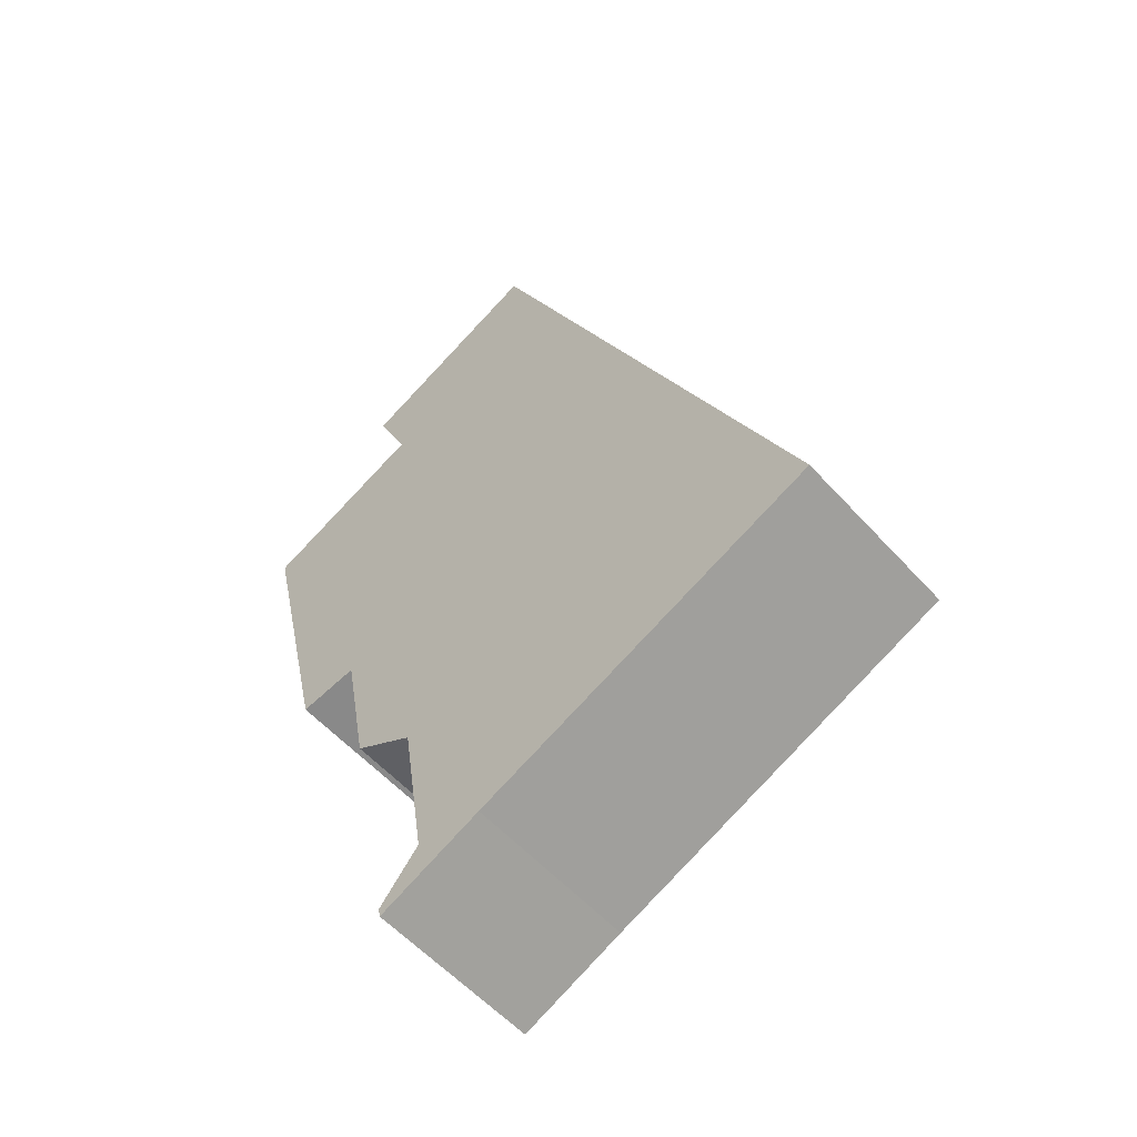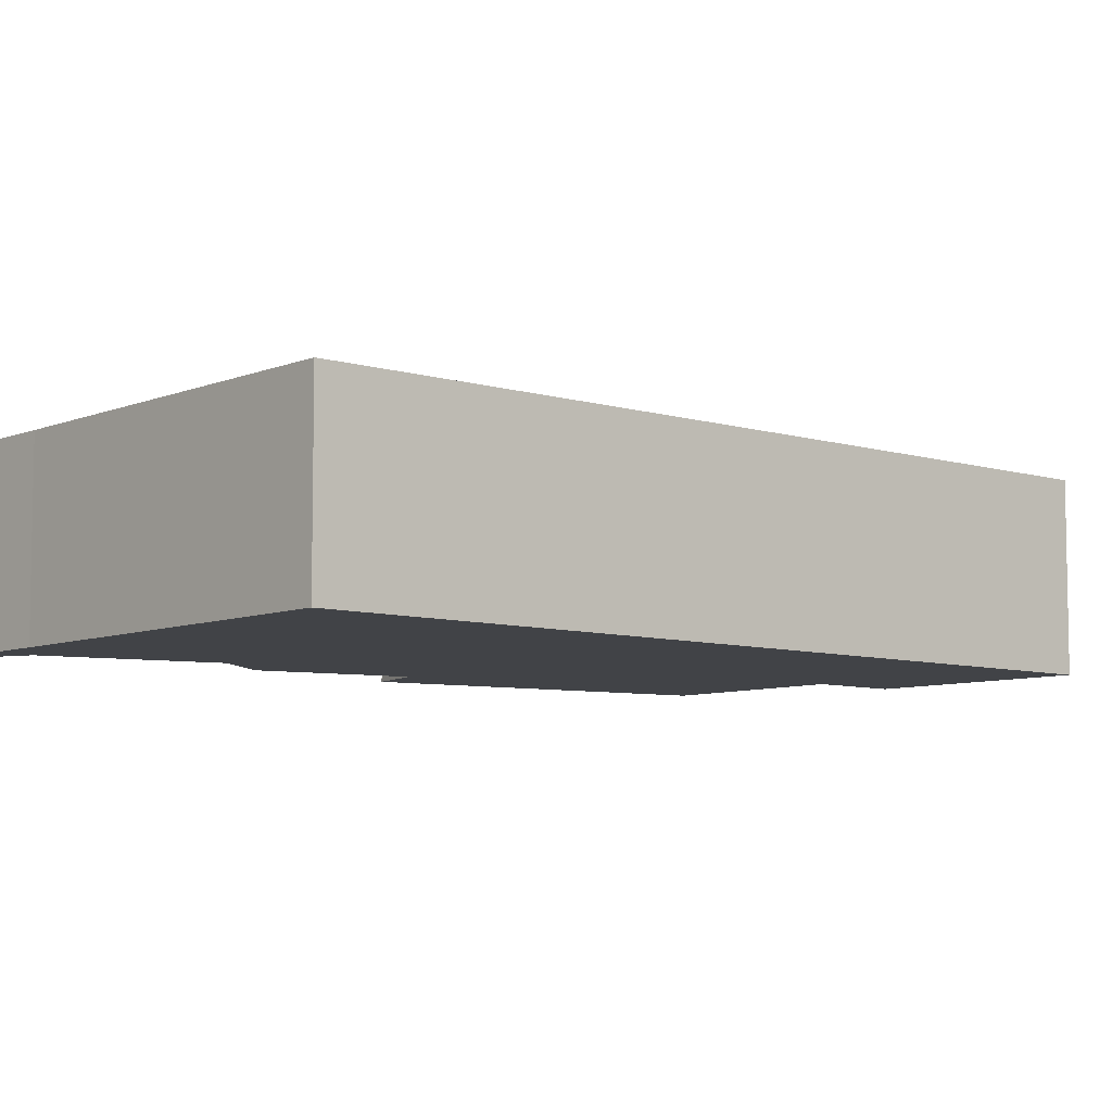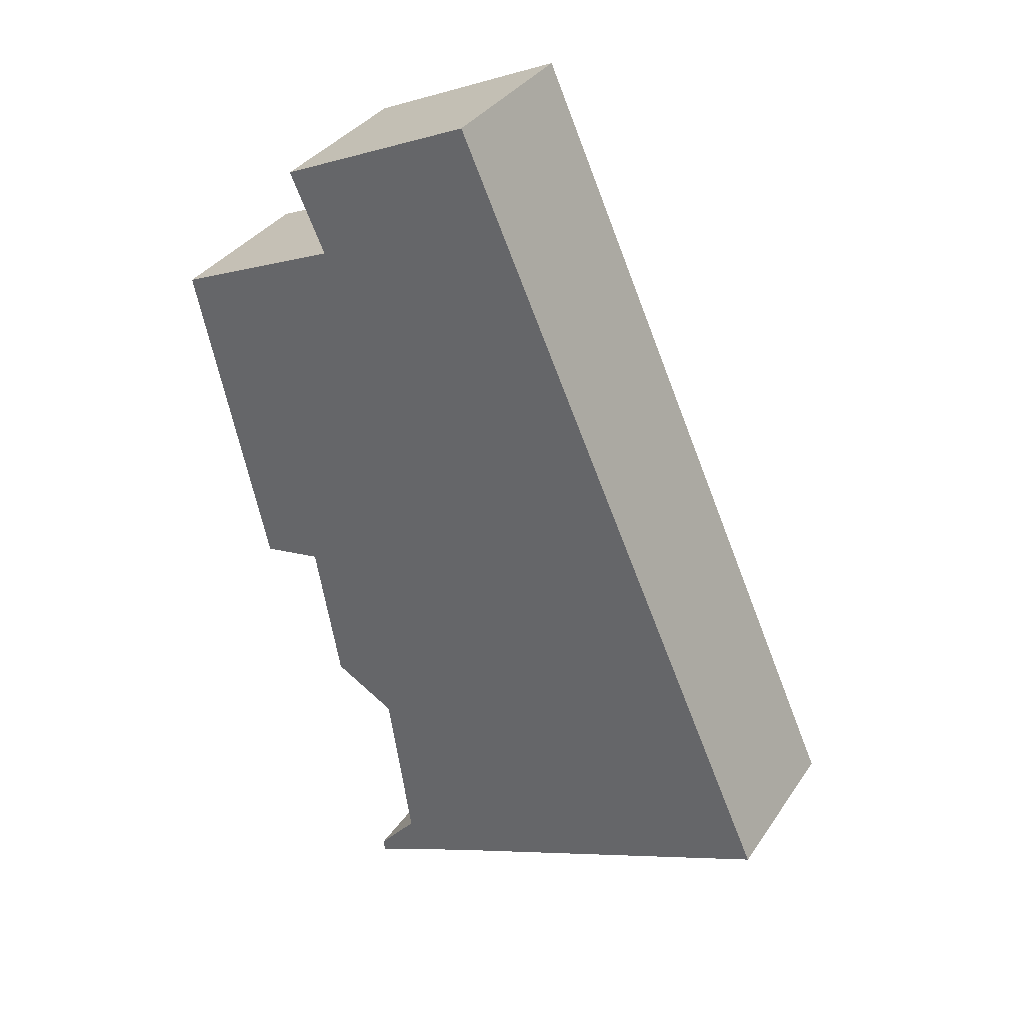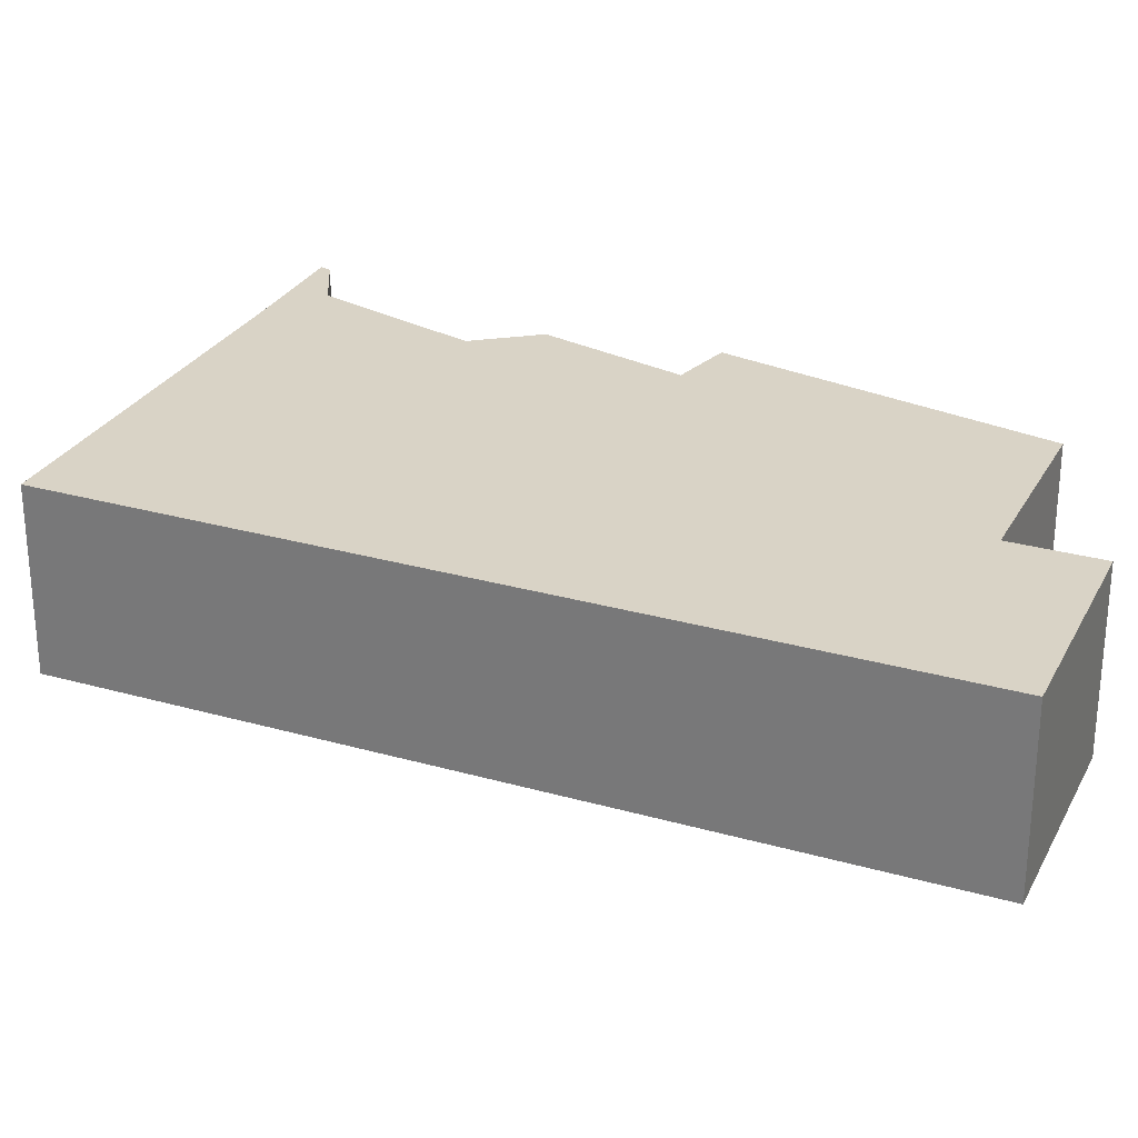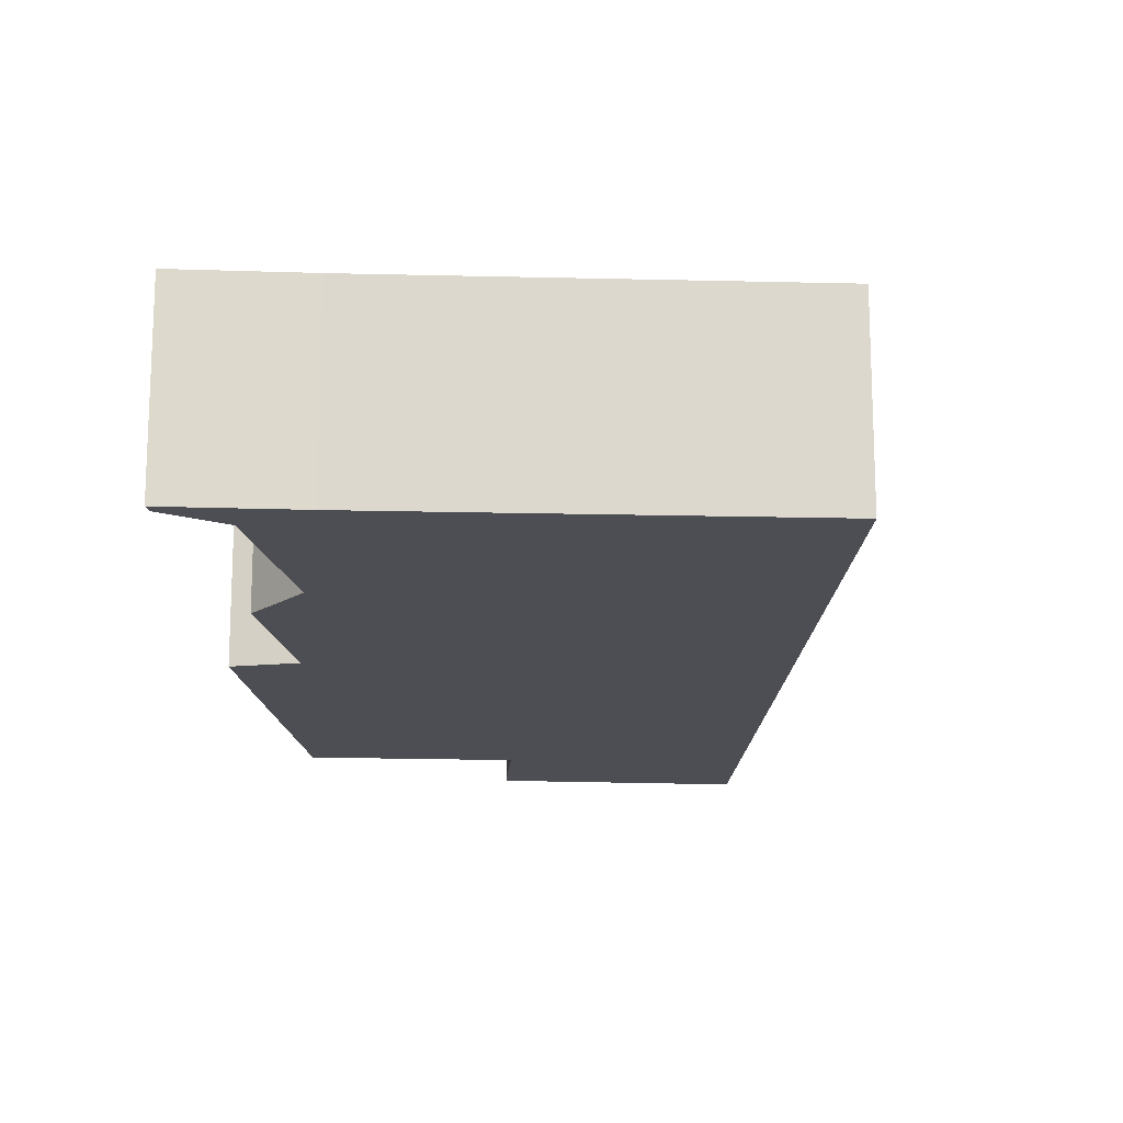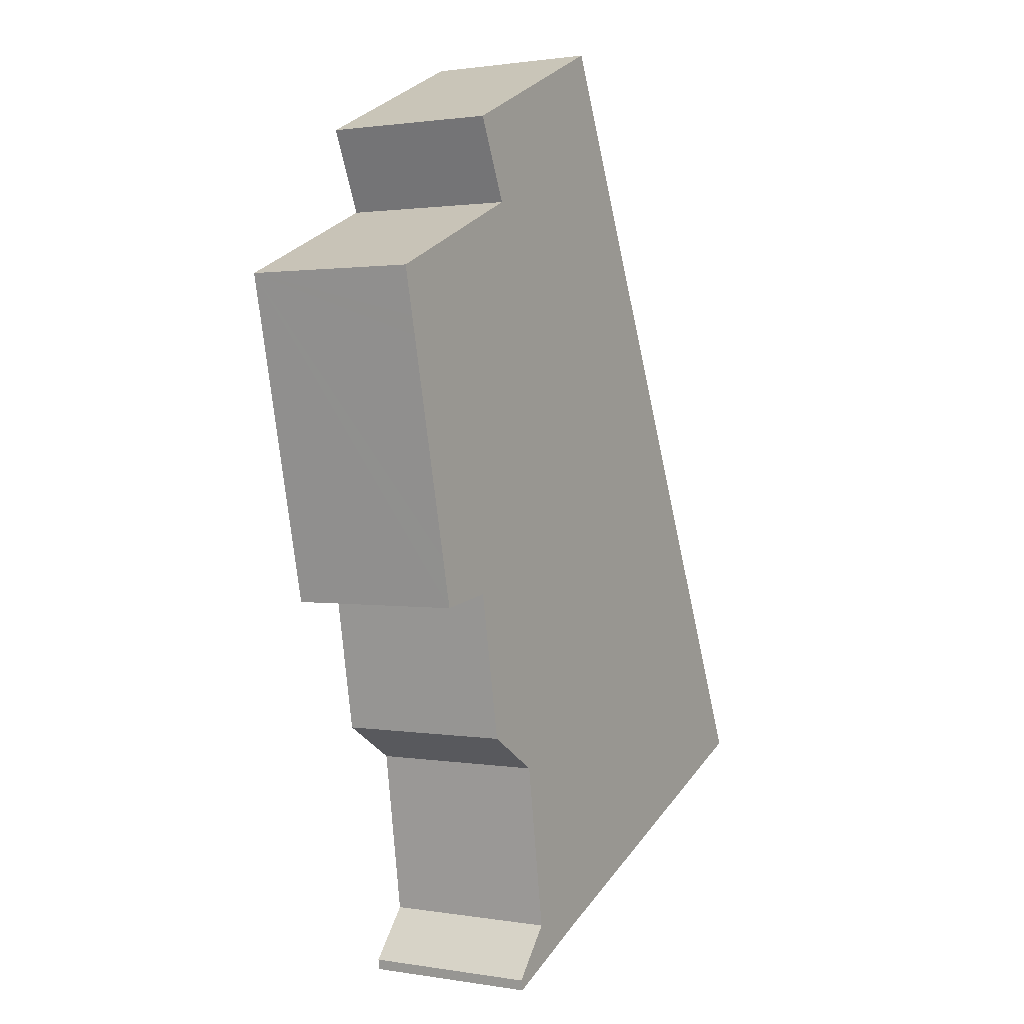
<metadata>
{"format":"obj","ext":"obj","renderer":"f3d","projection":"perspective","resolution":1024,"background":"white","views":[{"elev":-56.4,"azim":-138.6,"up":"+Z"},{"elev":-7.3,"azim":-107.5,"up":"+Y"},{"elev":34.6,"azim":-150.8,"up":"+Z"},{"elev":28.3,"azim":-42.7,"up":"+Y"},{"elev":-17.3,"azim":-159.8,"up":"+Y"},{"elev":1.4,"azim":121.0,"up":"+Z"}]}
</metadata>
<code>
v  9.561 4 -4.095
v  10.57 4 -4.288
v  10.53 4 -4.525
v  9.853 4 -3.441
v  8.095 4 -3.44
v  9.639 4 -3.187
v  0 4 2.449e-16
v  10.21 4 0.579
v  11.64 4 1.427
v  7.762 4 17.41
v  12.24 4 4.732
v  13.88 4 5.584
v  11.43 4 13.53
v  14.98 4 10.35
v  15.07 4 10.77
v  15.32 4 11.82
v  12.25 4 15.35
v  13.41 4 4.536
v  13.63 4 4.499
v  13.63 -2.755e-16 4.499
v  12.24 -2.898e-16 4.732
v  13.41 -2.777e-16 4.536
v  11.64 -8.738e-17 1.427
v  10.21 -3.545e-17 0.579
v  9.639 1.951e-16 -3.187
v  10.57 2.626e-16 -4.288
v  10.53 2.771e-16 -4.525
v  15.32 -7.239e-16 11.82
v  15.07 -6.593e-16 10.77
v  14.98 -6.34e-16 10.35
v  13.88 -3.419e-16 5.584
v  12.25 -9.401e-16 15.35
v  11.43 -8.285e-16 13.53
v  9.853 2.107e-16 -3.441
v  7.762 -1.066e-15 17.41
v  8.095 2.106e-16 -3.44
v  9.561 2.507e-16 -4.095
v  0 0 0
g defaultobject
f 1 2 3
f 2 1 4
f 4 1 5
f 4 5 6
f 6 5 7
f 6 7 8
f 8 7 9
f 9 7 10
f 9 10 11
f 11 10 12
f 12 10 13
f 12 13 14
f 14 13 15
f 15 13 16
f 13 10 17
f 18 12 19
f 12 18 11
f 20 18 19
f 18 20 11
f 11 20 21
f 21 20 22
f 21 9 11
f 9 21 23
f 24 6 8
f 6 24 25
f 26 3 2
f 3 26 27
f 28 15 16
f 15 28 14
f 14 28 12
f 12 28 19
f 19 28 20
f 20 28 29
f 20 29 30
f 20 30 31
f 23 8 9
f 8 23 24
f 32 13 17
f 13 32 33
f 25 4 6
f 4 25 2
f 2 25 26
f 26 25 34
f 35 17 10
f 17 35 32
f 33 16 13
f 16 33 28
f 27 1 3
f 1 27 5
f 5 27 36
f 36 27 37
f 36 7 5
f 7 36 38
f 38 10 7
f 10 38 35
f 38 32 35
f 32 38 33
f 33 38 28
f 28 38 29
f 29 38 30
f 30 38 31
f 31 38 21
f 21 38 23
f 23 38 24
f 24 38 25
f 25 38 36
f 25 36 34
f 34 36 26
f 26 36 37
f 26 37 27
f 31 22 20
f 22 31 21

</code>
